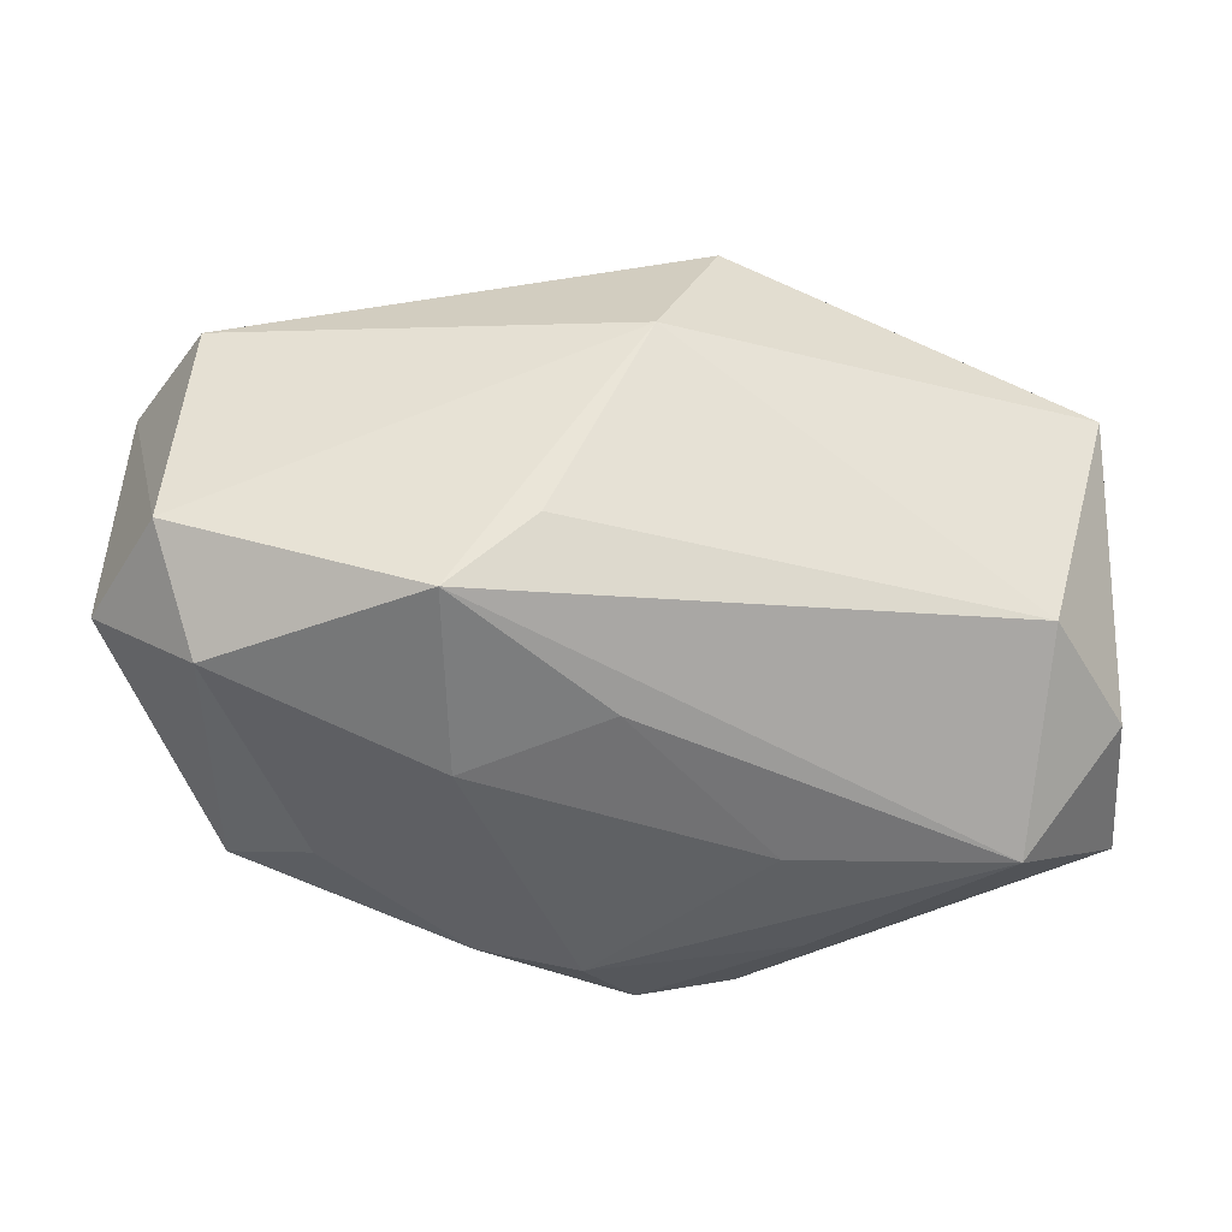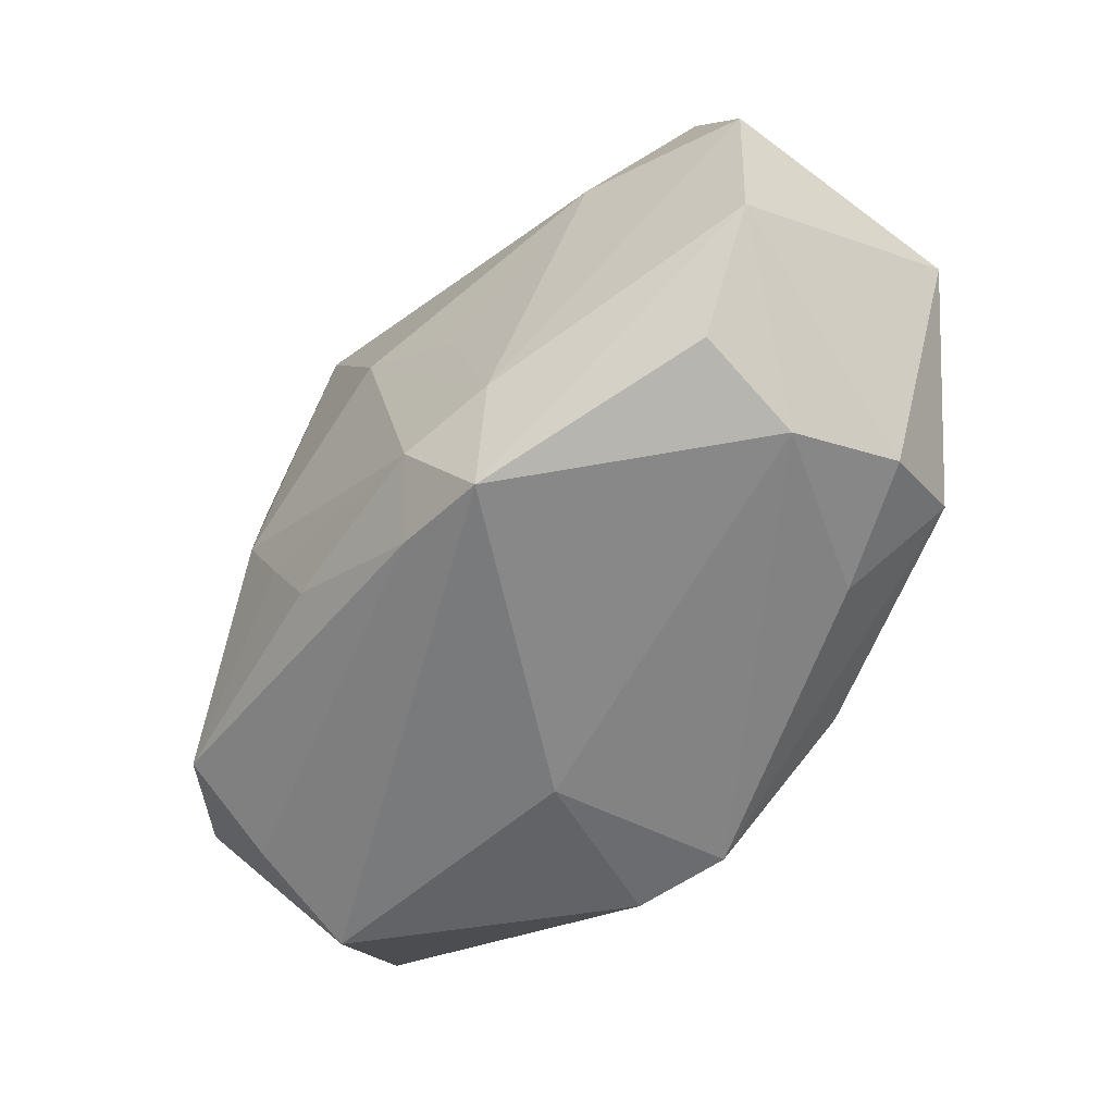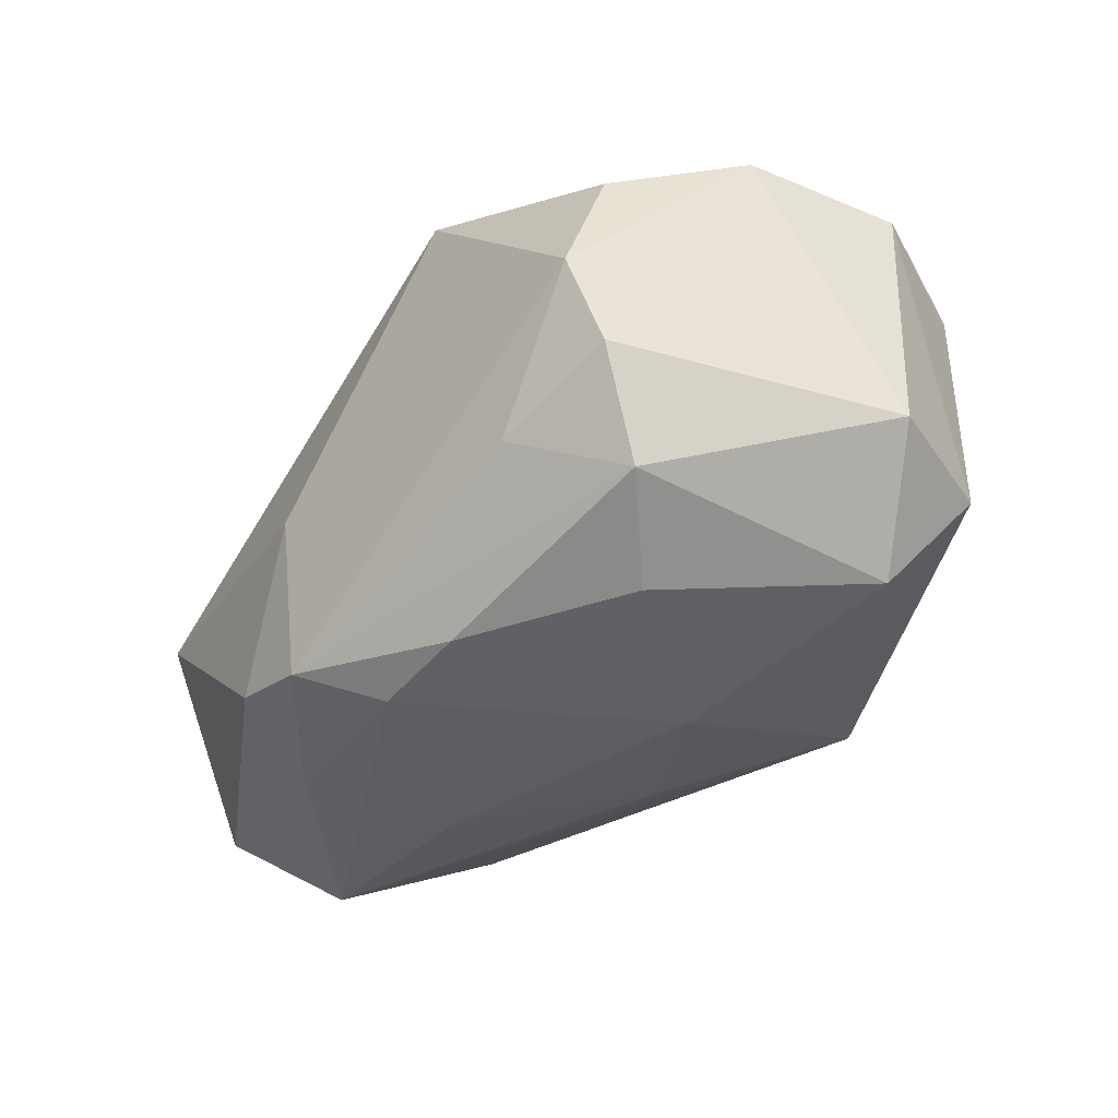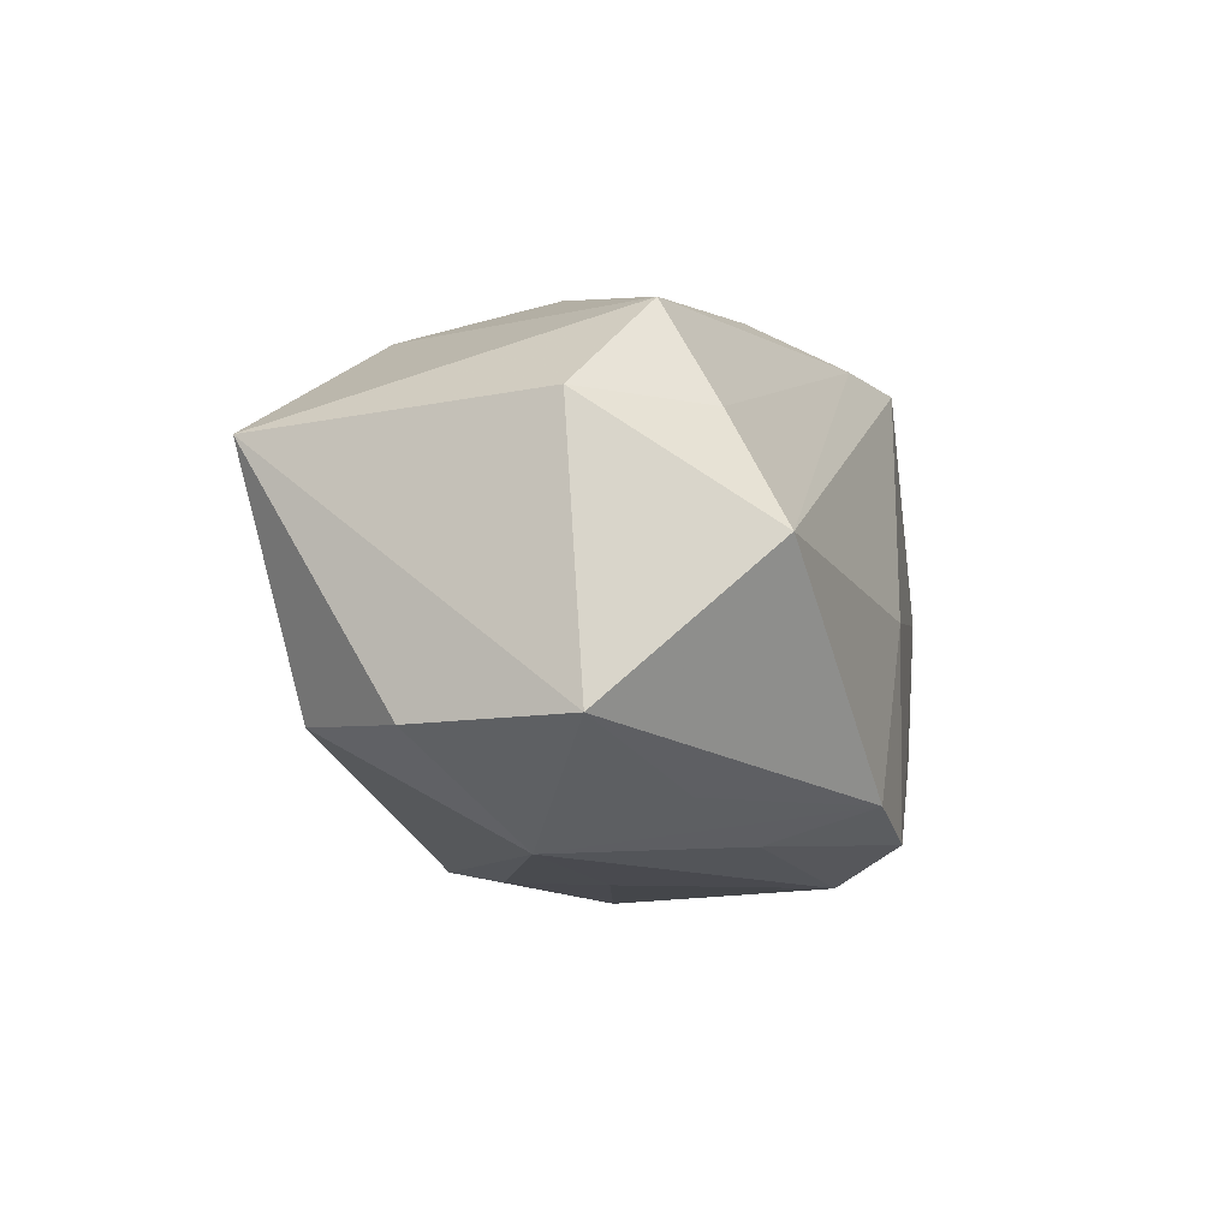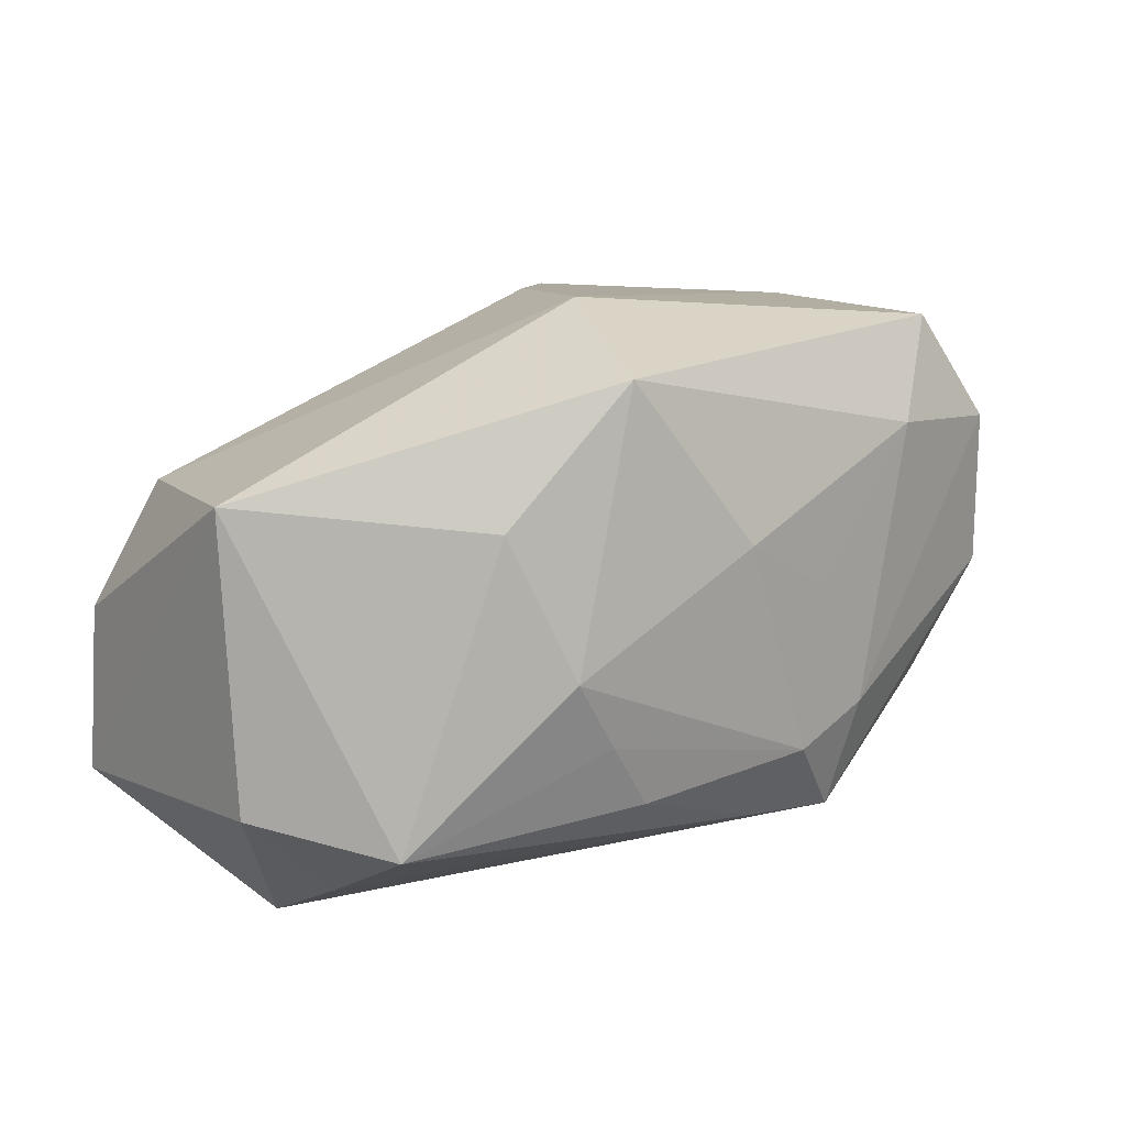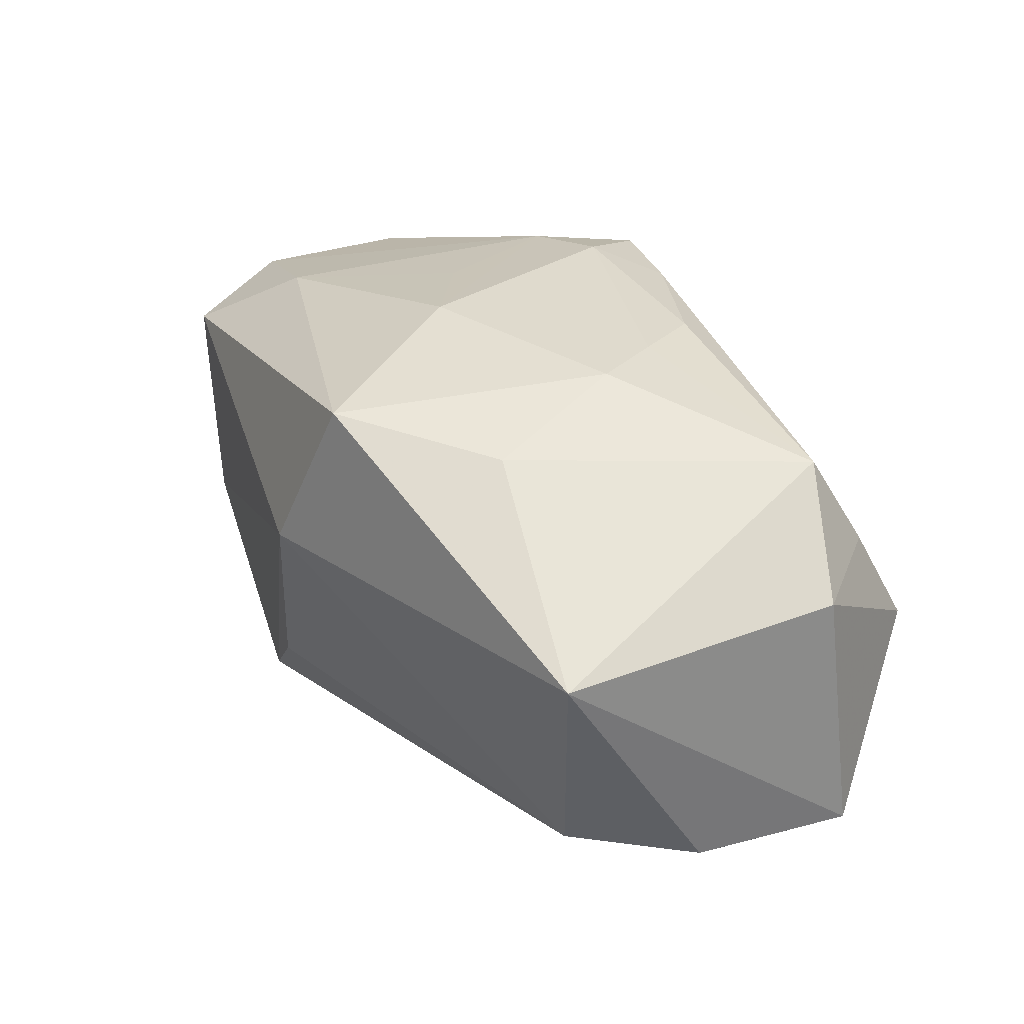
<metadata>
{"format":"obj","ext":"obj","renderer":"f3d","projection":"perspective","resolution":1024,"background":"white","views":[{"elev":42.3,"azim":178.9,"up":"+Y"},{"elev":-50.8,"azim":49.9,"up":"+Y"},{"elev":-36.6,"azim":61.3,"up":"+Z"},{"elev":-9.7,"azim":-68.1,"up":"+Z"},{"elev":16.8,"azim":-37.9,"up":"+Y"},{"elev":31.0,"azim":-115.2,"up":"+Z"}]}
</metadata>
<code>
v 0.02748 0.01781 0.009955
v -0.01008 -0.003053 -0.01897
v 0.02873 -0.01173 -0.005328
v -0.03271 0.0008014 -0.01115
v 0.00968 0.001451 0.01824
v 0.004363 -0.01517 0.01715
v -0.02583 -0.004637 -0.01811
v 0.01084 0.01836 -0.01636
v -0.03365 -0.01107 -0.01112
v 0.01398 -0.008298 0.01805
v 0.007 -0.01005 0.0195
v -0.007283 0.01856 0.0173
v 0.02665 -0.01343 0.002762
v 0.02638 -0.008263 -0.01275
v 0.01054 0.005019 -0.01897
v 0.001619 0.006136 0.01957
v -0.00795 -0.02047 -0.01435
v -0.01696 0.00944 0.01614
v -0.0009103 -0.01976 -0.01624
v 0.002705 -0.01408 -0.01872
v -0.01219 -0.01383 -0.01699
v -0.002917 -0.02047 -0.002038
v -0.0253 -0.02047 -0.0002222
v 0.03277 -0.002238 0.01163
v 0.03304 0.009352 0.01138
v 0.00475 0.01938 -0.0108
v -0.002579 0.02177 0.005133
v 0.02014 -0.01458 -0.008666
v -0.01309 -0.0008723 0.01899
v -0.02763 0.009418 -0.01033
v 0.02616 0.01107 -0.01497
v 0.01179 -0.01616 0.01706
v -0.02458 -0.01193 0.01476
v 0.02095 0.01119 0.01508
v -0.03239 -0.009261 0.007744
v -0.006552 -0.0112 0.01812
v -0.009767 -0.006191 0.0186
v 0.0001608 0.009025 -0.01793
v 0.009922 -0.01287 -0.01769
v 0.01997 -0.004055 -0.01684
v 0.02877 0.01684 -0.007901
v 0.03384 0.008122 -0.007455
v -0.02091 -0.01277 -0.01469
v 0.02726 -0.01063 0.01064
v -0.02515 -0.01623 0.007503
v -0.03268 0.01191 0.006716
f 27 46 12
f 12 1 27
f 30 46 27
f 24 3 42
f 27 1 41
f 19 21 20
f 17 21 19
f 42 3 14
f 20 2 15
f 15 40 20
f 35 46 9
f 35 33 46
f 9 46 4
f 46 30 4
f 34 12 16
f 1 12 34
f 26 30 27
f 31 41 42
f 42 14 31
f 31 14 40
f 40 15 31
f 43 17 9
f 28 14 3
f 19 14 28
f 20 40 39
f 40 14 39
f 39 19 20
f 39 14 19
f 38 15 2
f 16 12 29
f 9 17 23
f 23 35 9
f 7 4 30
f 7 38 2
f 9 4 7
f 7 43 9
f 7 2 20
f 20 21 7
f 7 21 17
f 17 43 7
f 1 34 25
f 25 24 42
f 25 10 24
f 25 34 10
f 42 41 25
f 25 41 1
f 16 10 5
f 5 34 16
f 10 34 5
f 3 24 13
f 24 44 13
f 13 28 3
f 19 28 13
f 41 31 8
f 27 41 8
f 8 26 27
f 8 31 15
f 15 38 8
f 30 26 8
f 38 7 8
f 8 7 30
f 36 33 6
f 18 12 46
f 18 29 12
f 46 33 18
f 33 29 18
f 6 33 45
f 45 23 6
f 33 35 45
f 35 23 45
f 19 13 22
f 17 19 22
f 22 23 17
f 37 29 33
f 33 36 37
f 11 36 6
f 11 10 16
f 11 37 36
f 16 29 11
f 29 37 11
f 6 23 32
f 32 22 13
f 23 22 32
f 32 13 44
f 32 11 6
f 10 11 32
f 24 10 32
f 32 44 24

</code>
